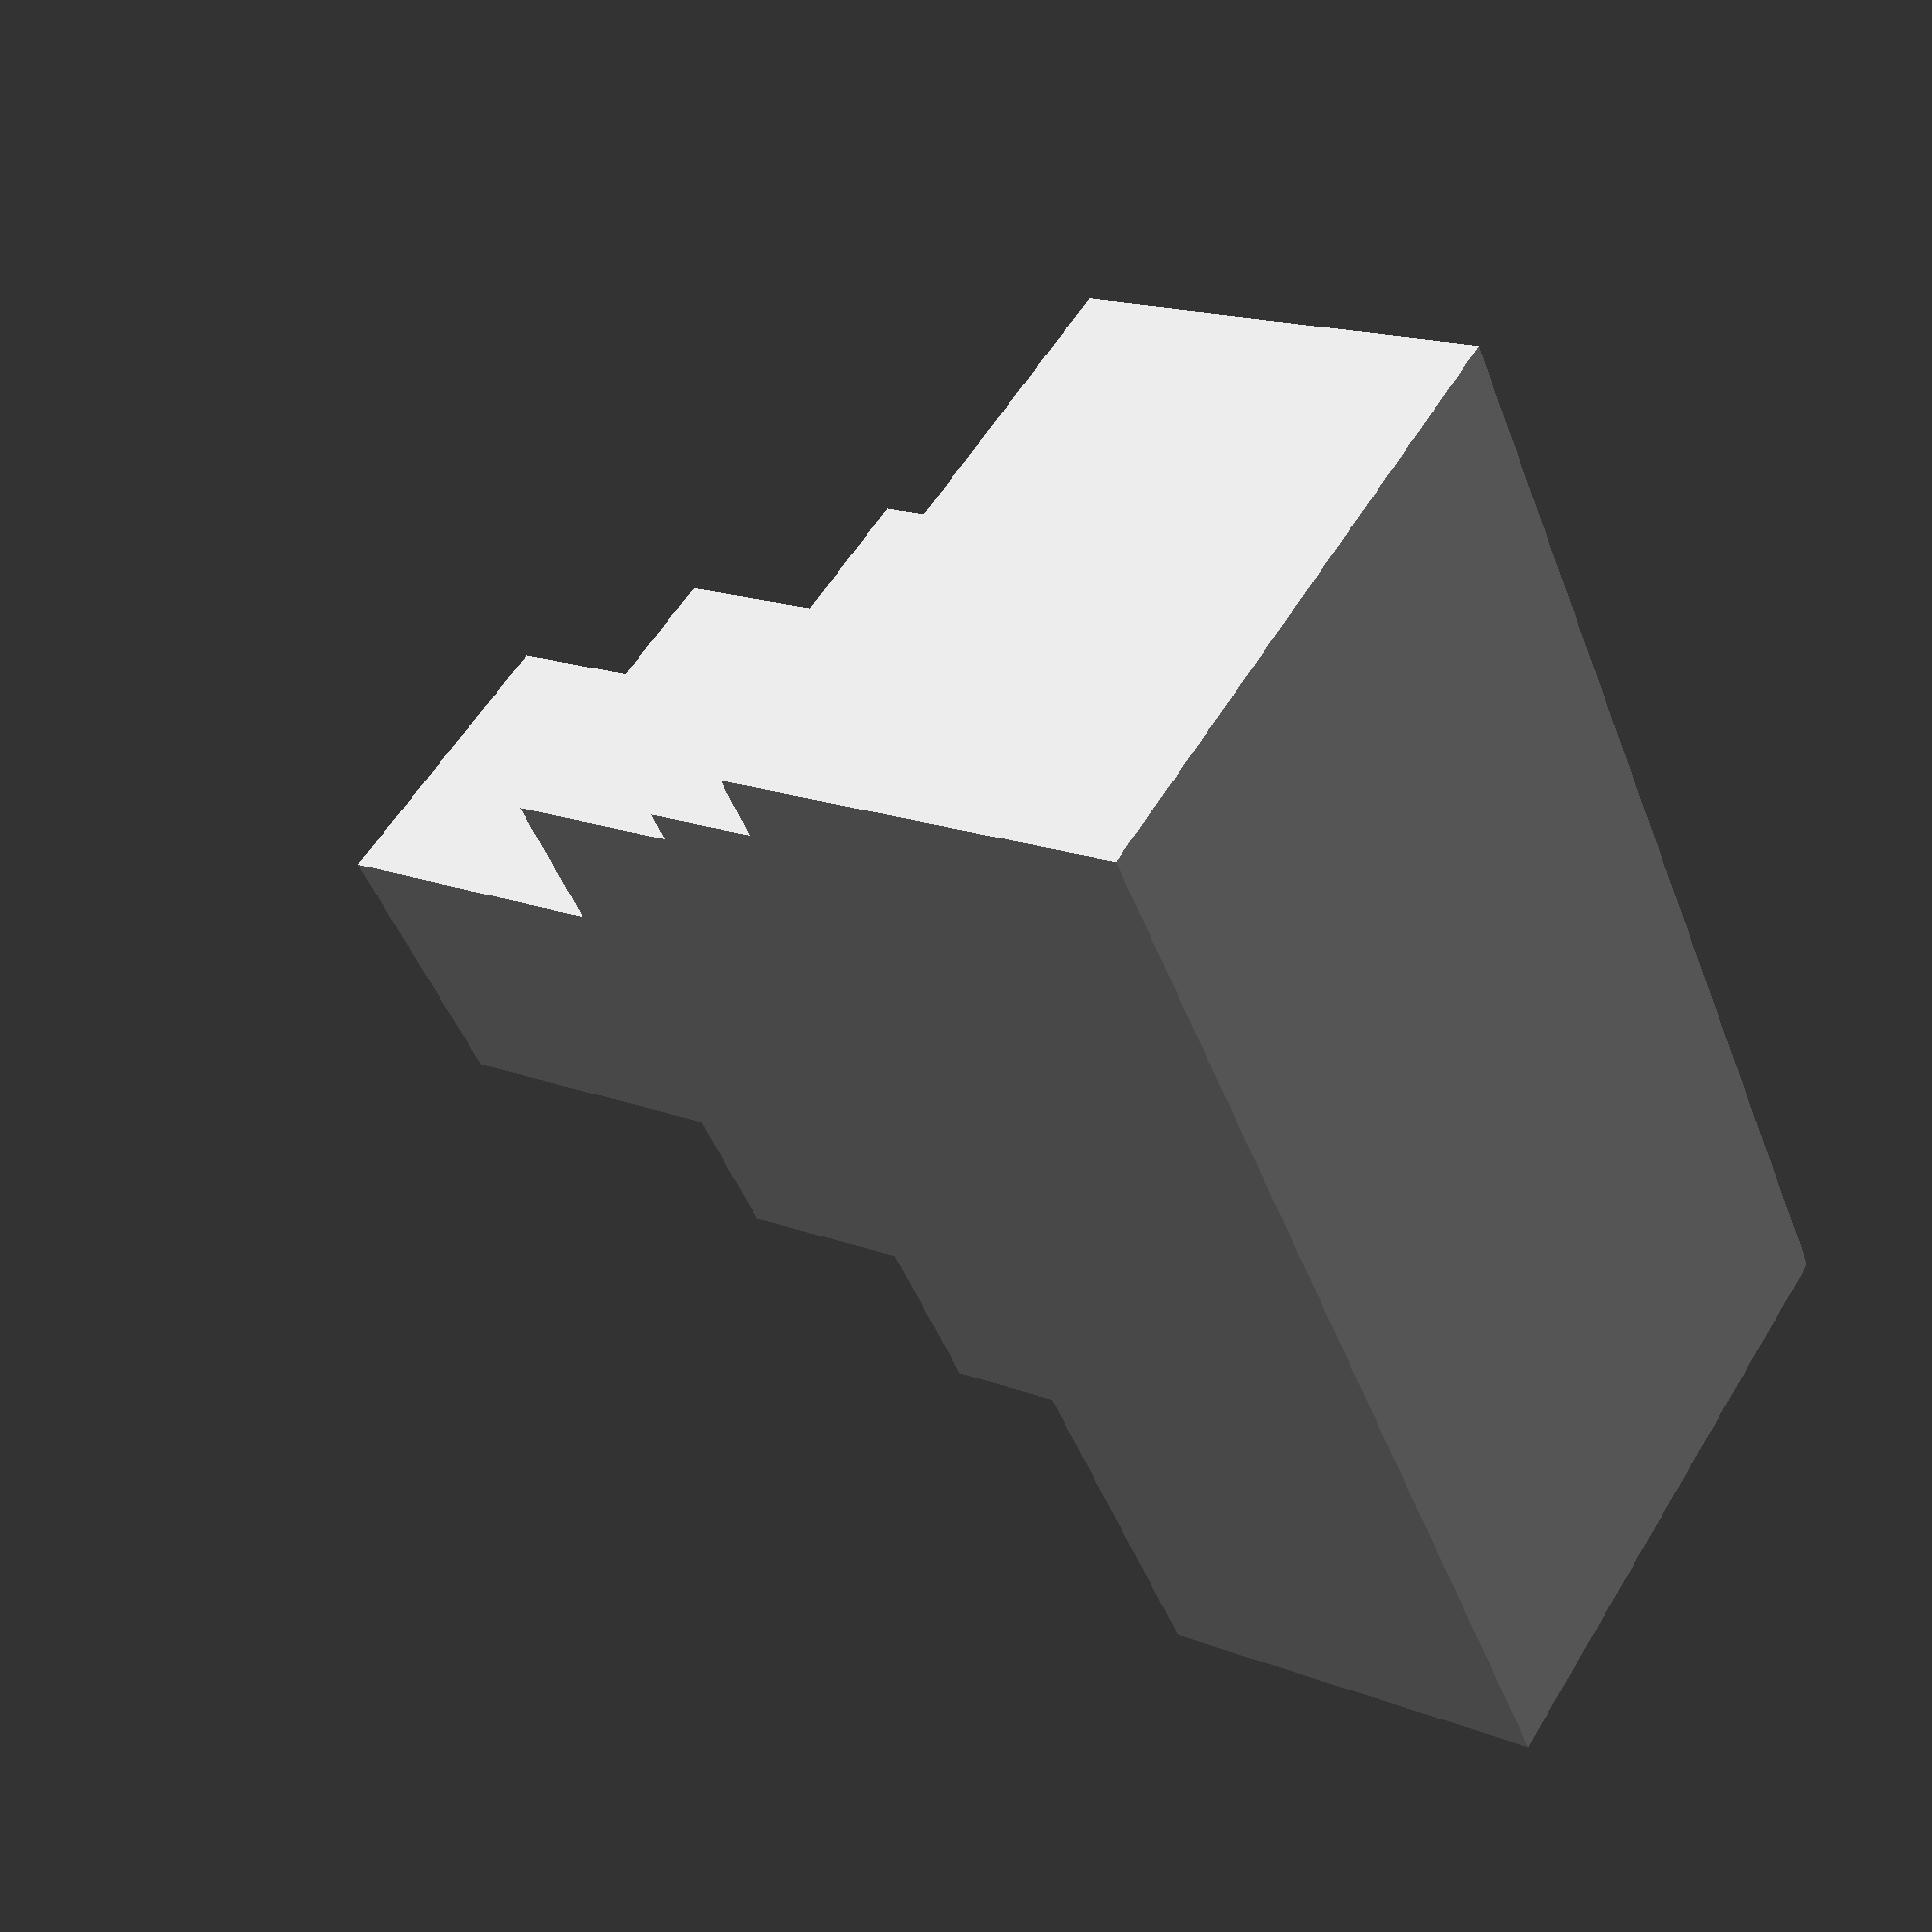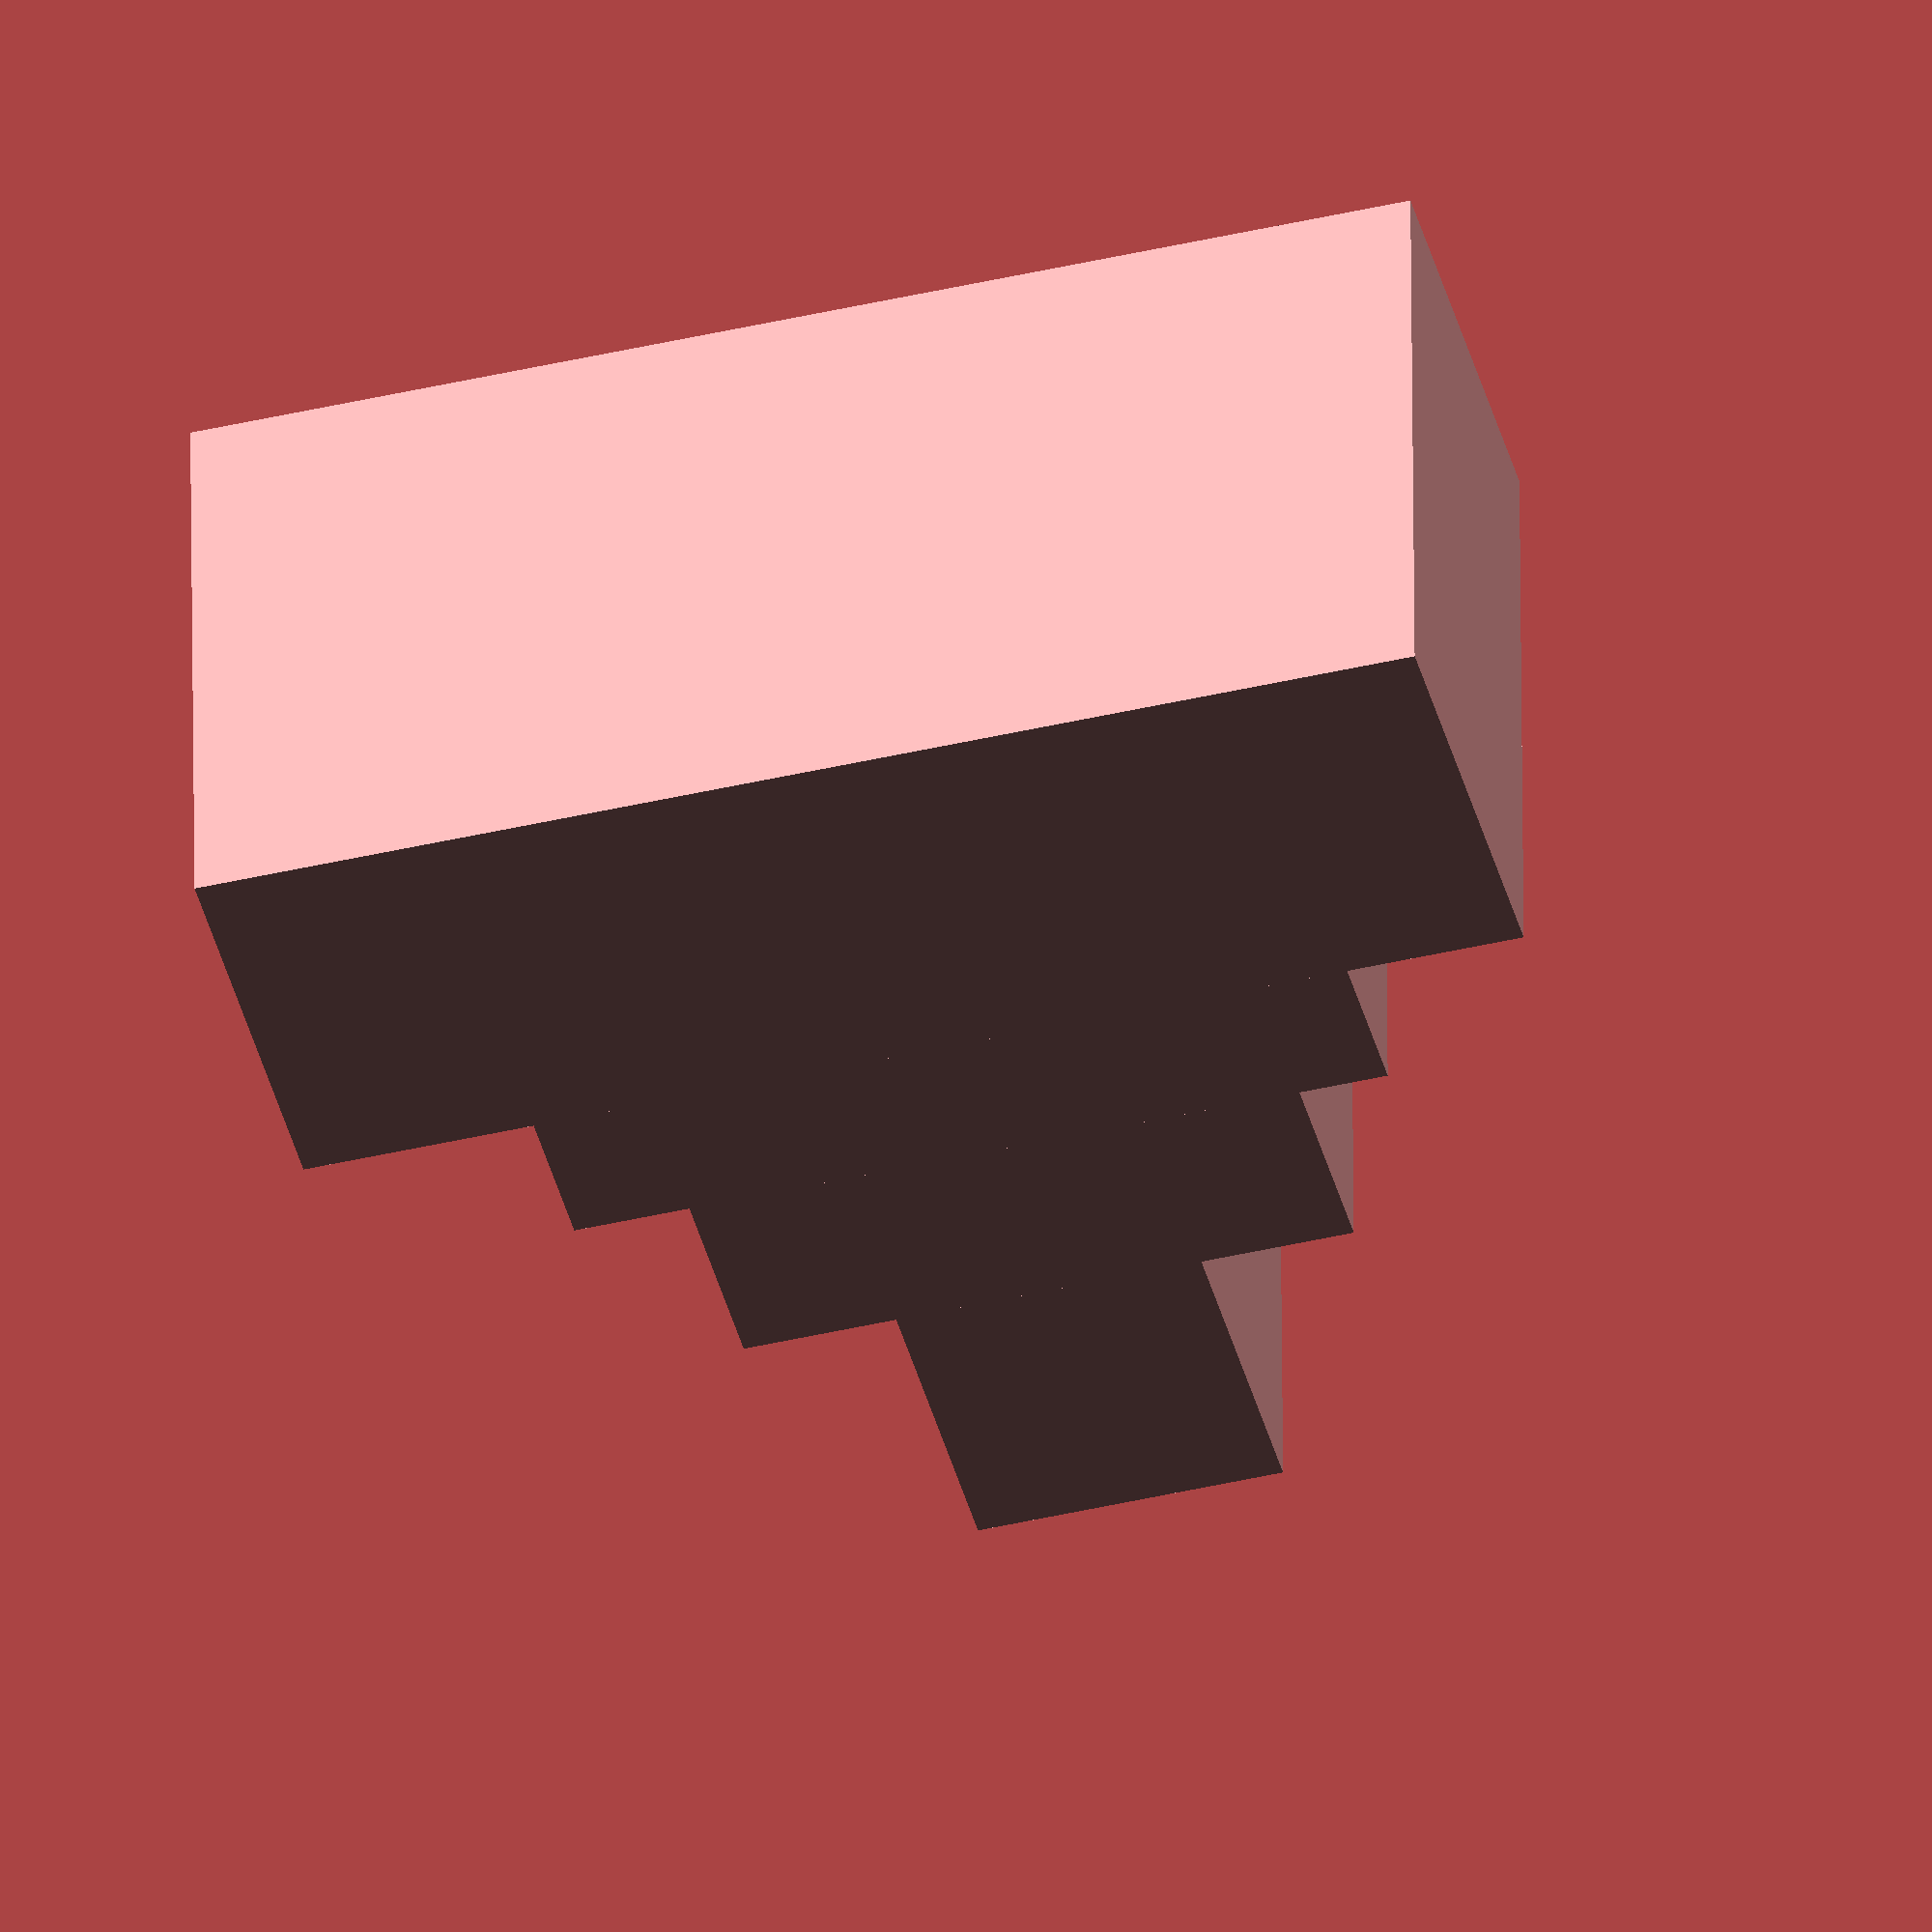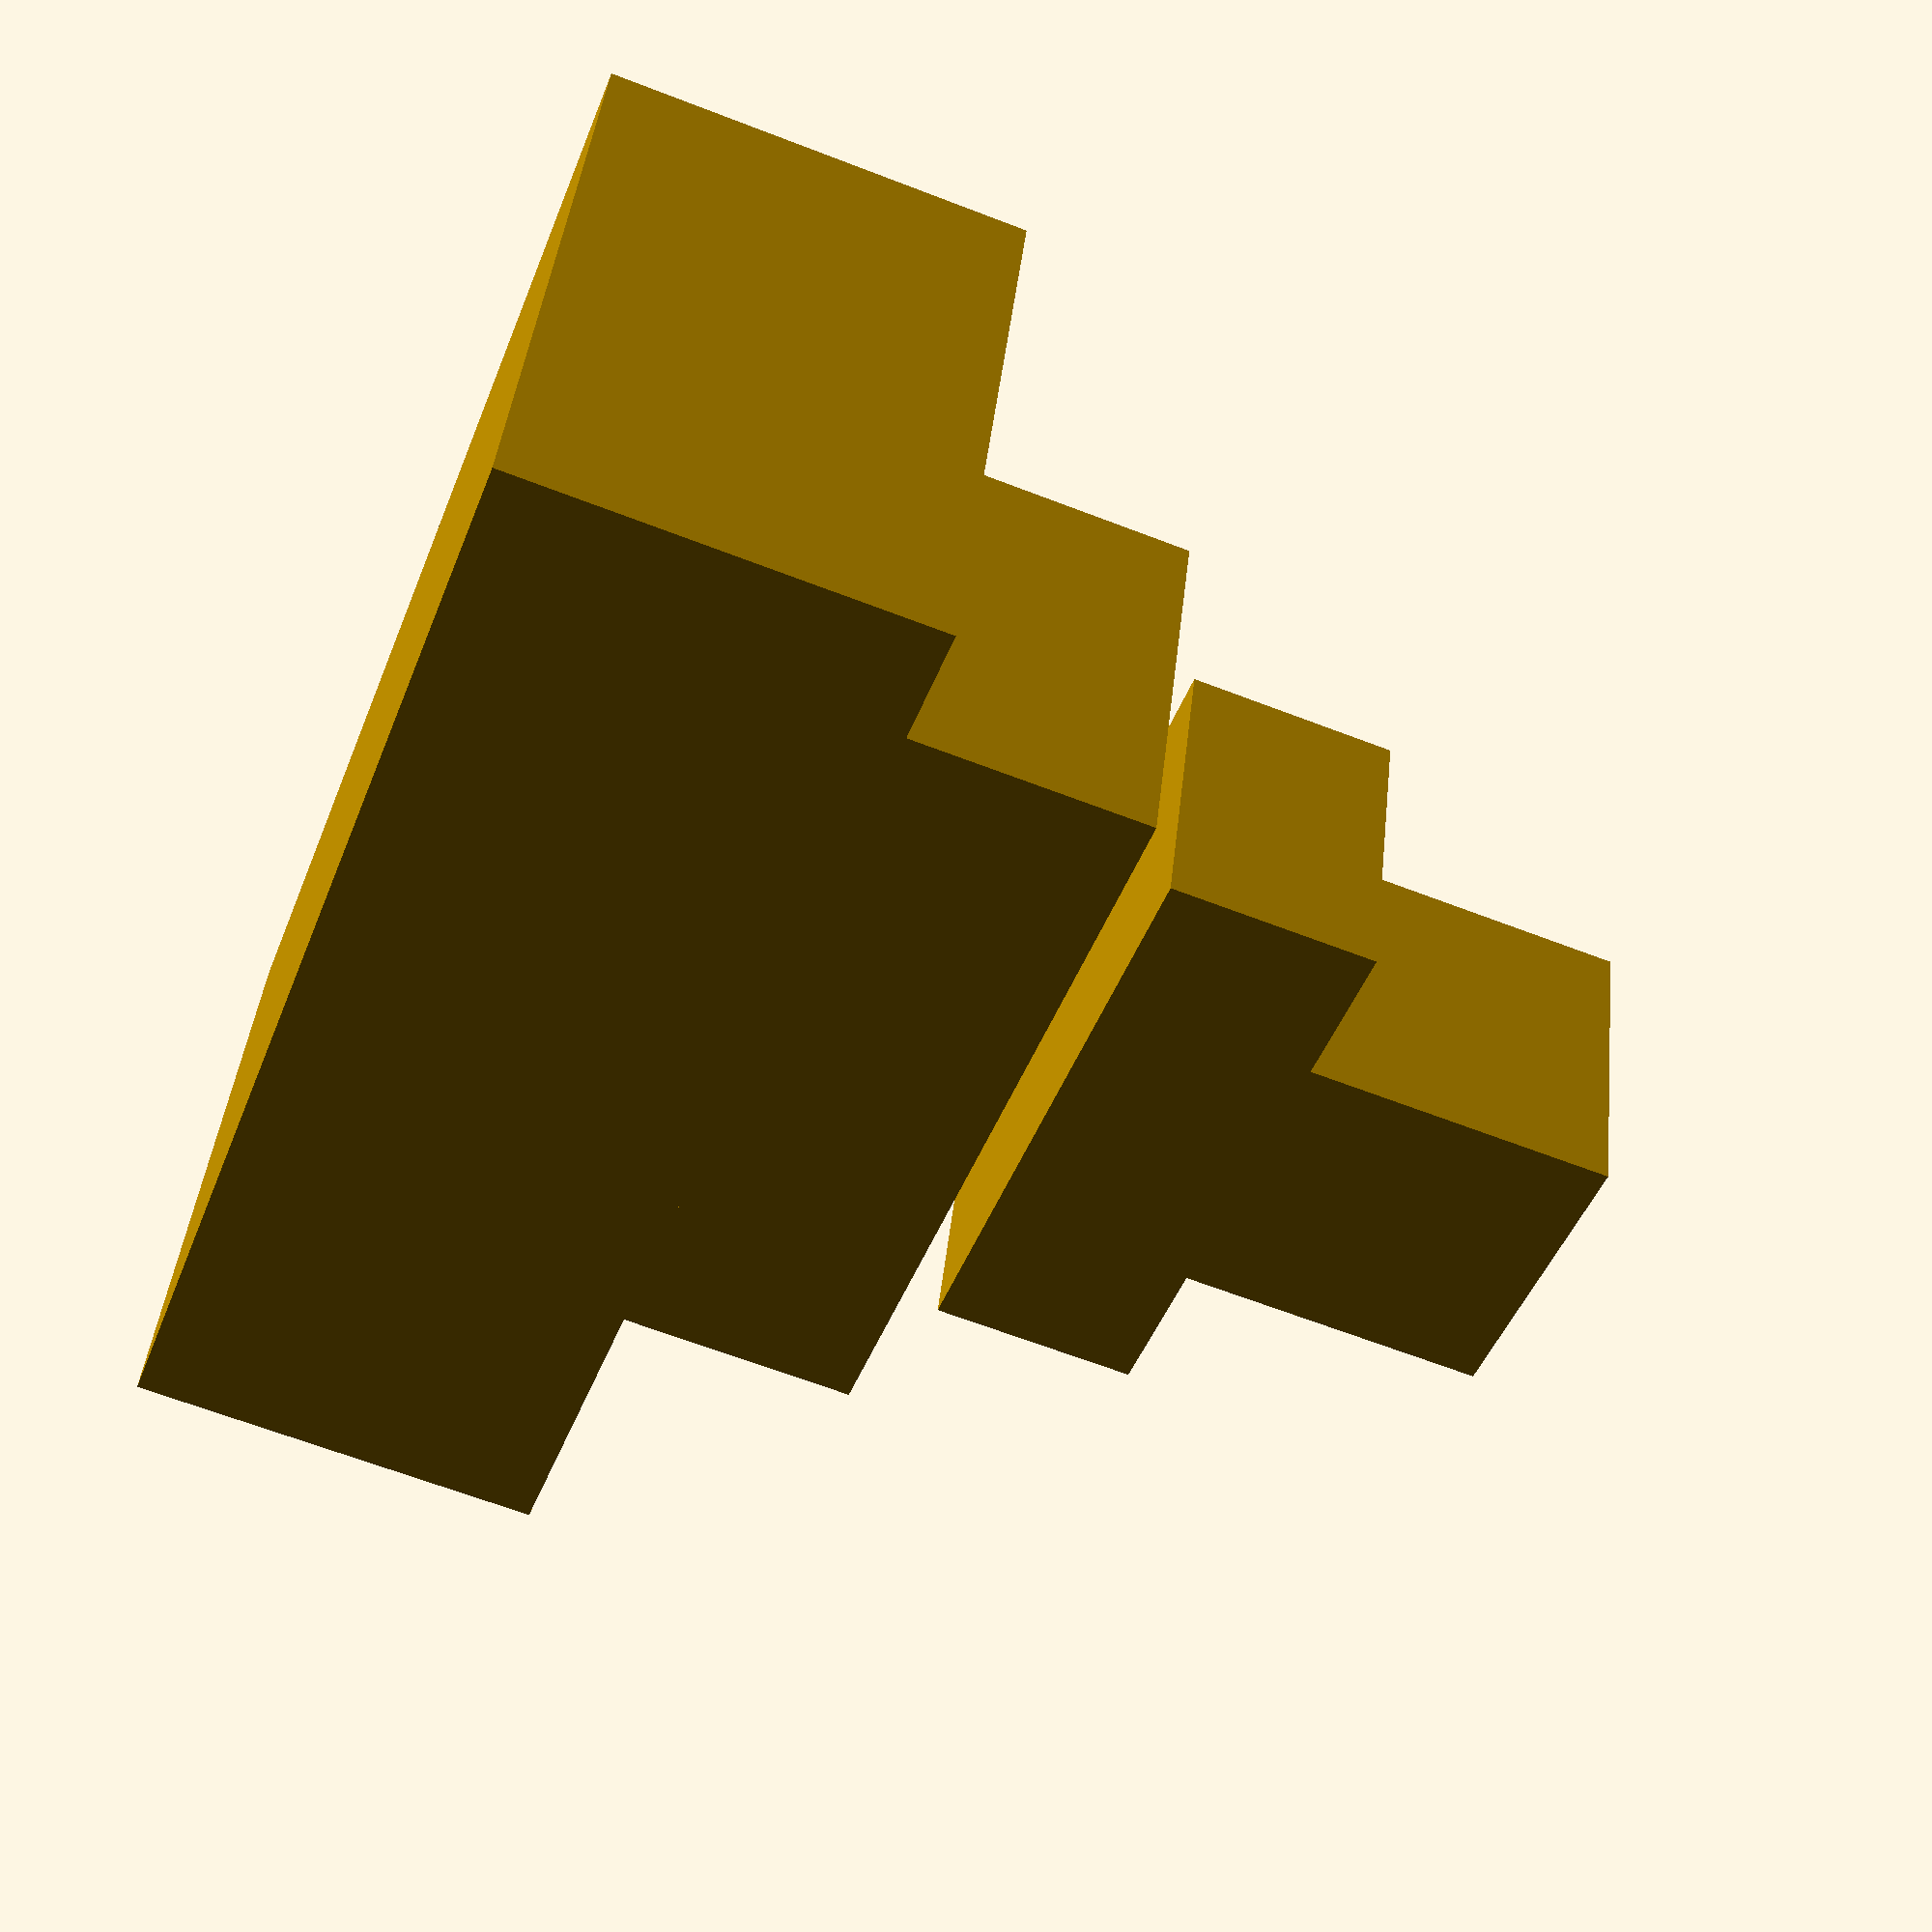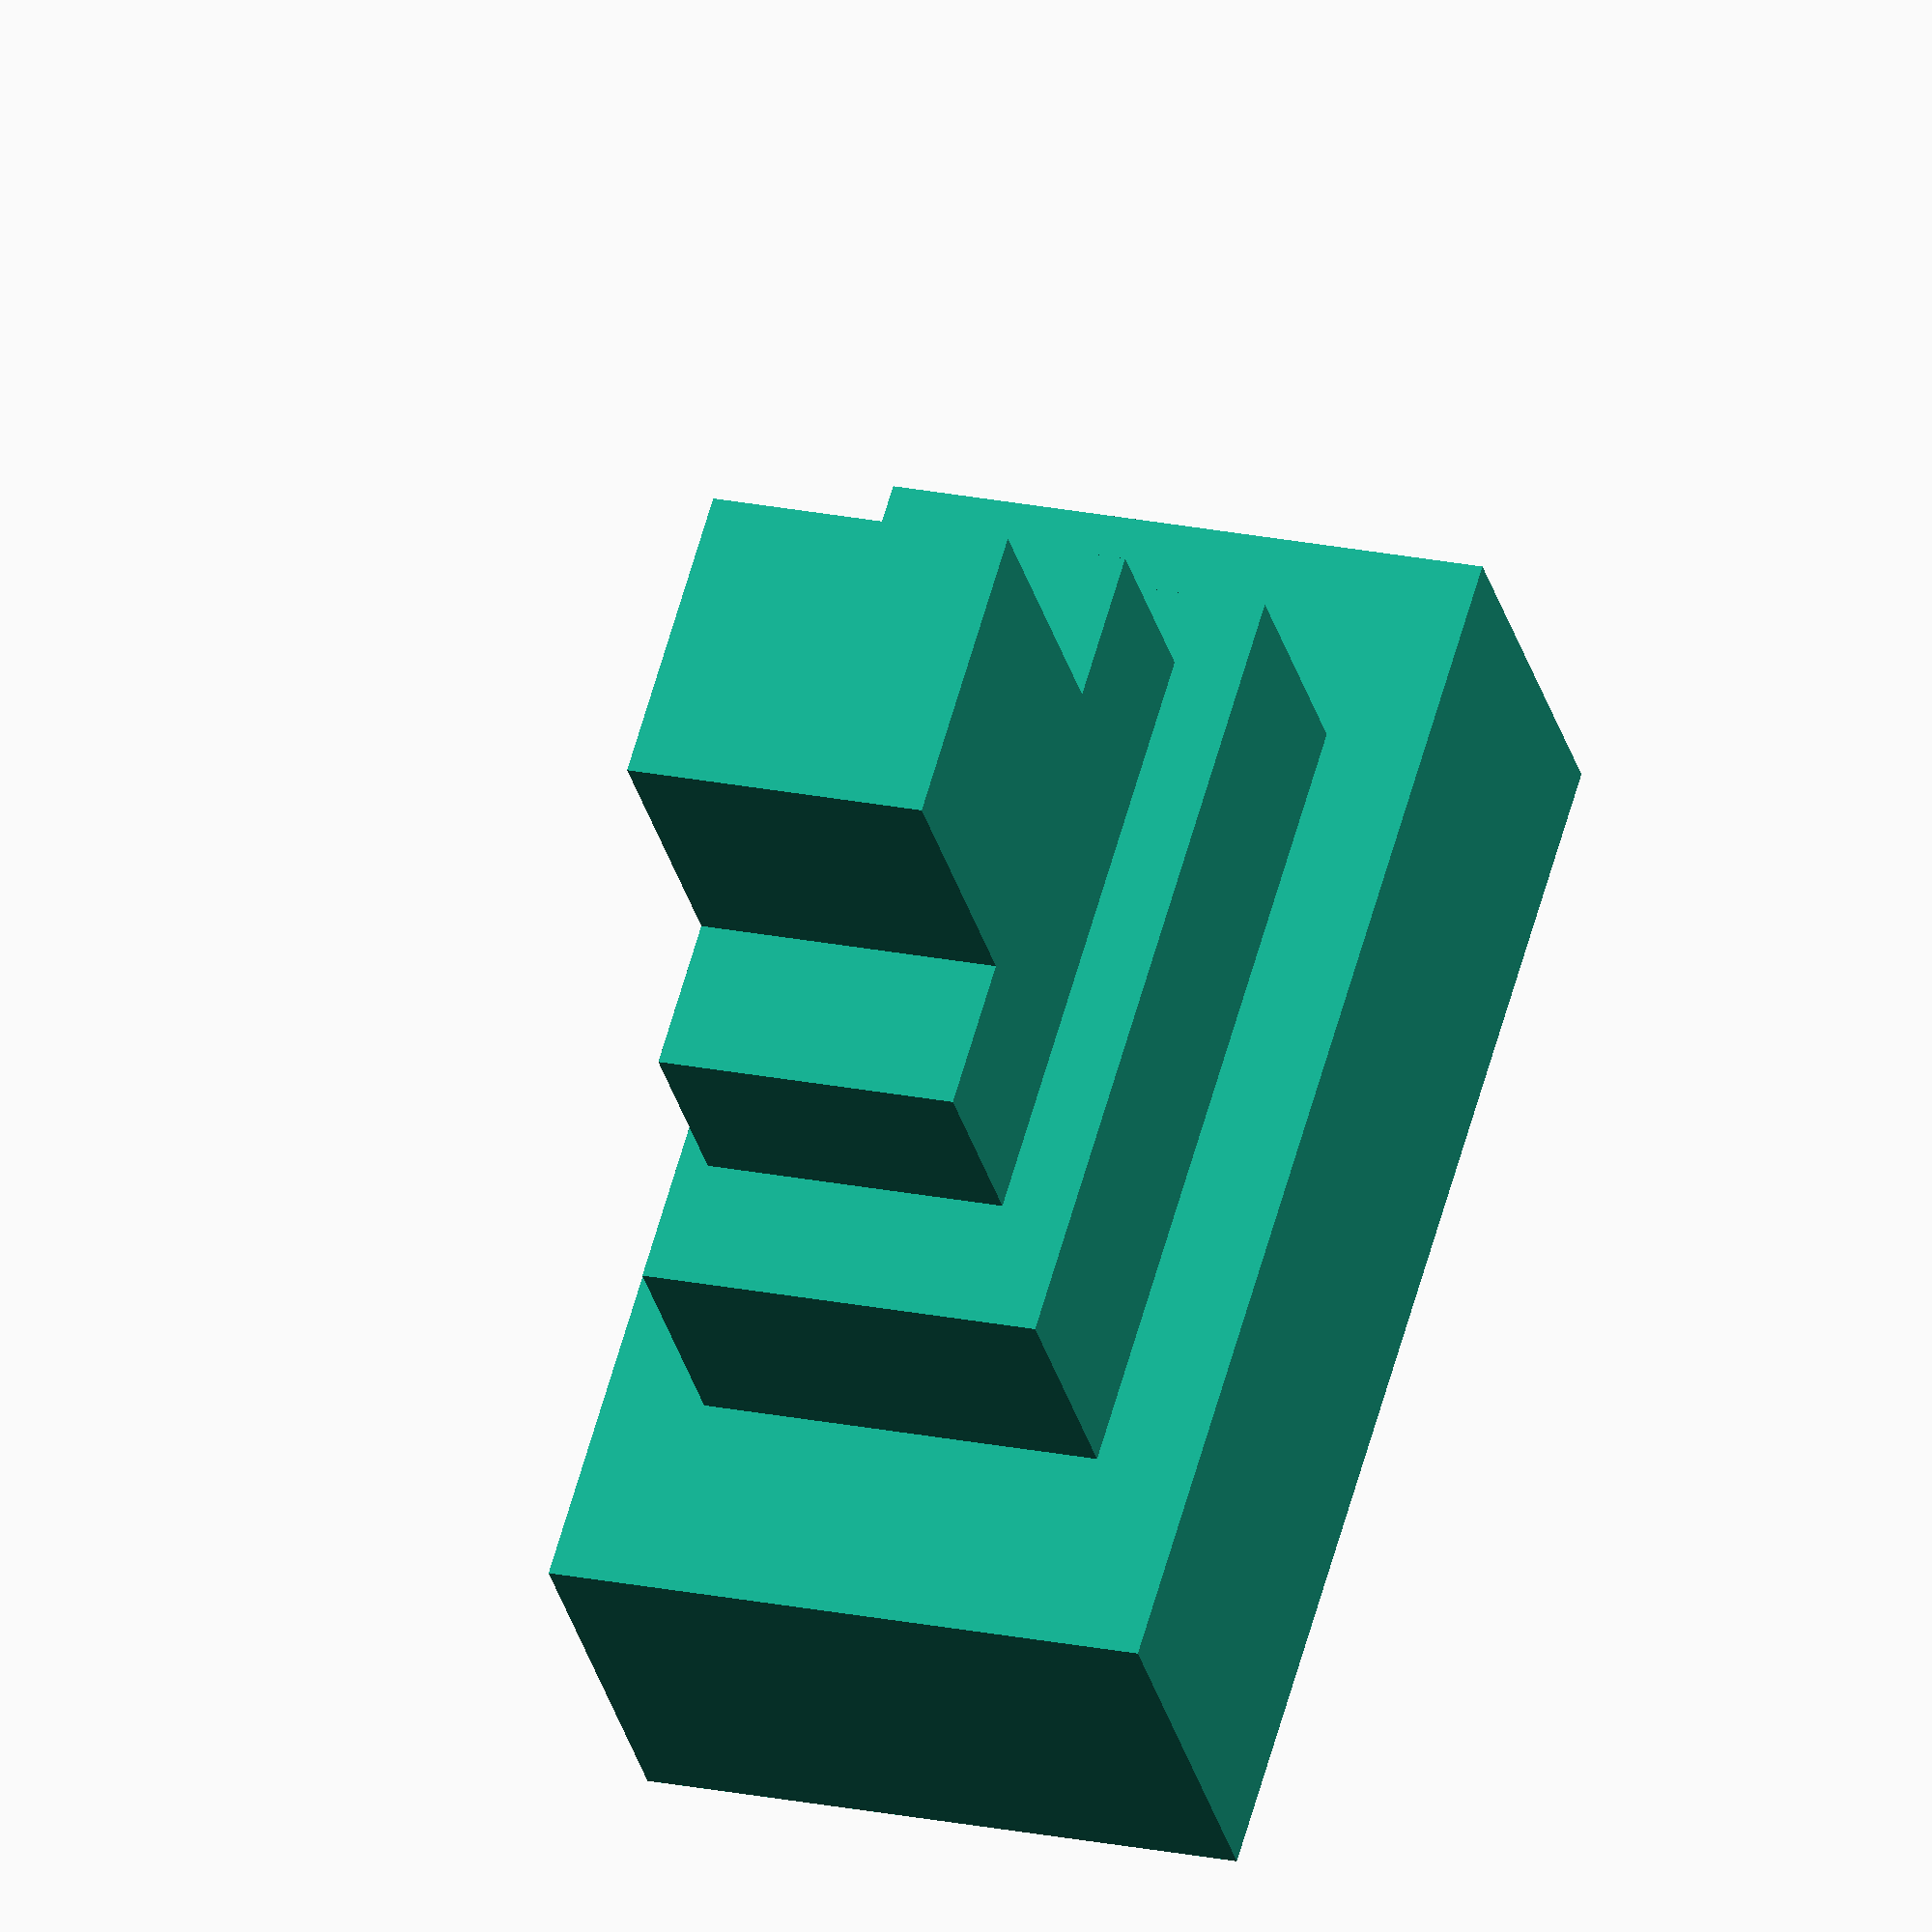
<openscad>

// Dimensions for each component
large_block_dims = [60, 30, 20];  // Length, Width, Height
medium_block_dims = [40, 20, 15];
small_block_dims = [30, 15, 10];
cubic_block_dims = [15, 15, 15];

// Positional offsets for independent placement
large_block_offset = [0, 0, 50];  // Centered and elevated
medium_block_offset = [0, 0, 35]; // Aligned with the large block
small_block_offset = [0, 0, 20];  // Aligned with the medium block
cubic_block_offset = [0, 0, 7.5]; // Centered beneath the small block

// Function to create a rectangular block
module rectangular_block(size, offset) {
    translate(offset)
        cube(size, center = true);
}

// Assembly of the model
module assembly() {
    // Large rectangular block (centered and aligned)
    rectangular_block(large_block_dims, large_block_offset);

    // Medium rectangular block (aligned with the large block)
    rectangular_block(medium_block_dims, medium_block_offset);

    // Small rectangular block (aligned with the medium block)
    rectangular_block(small_block_dims, small_block_offset);

    // Cubic block (centered beneath the small block)
    rectangular_block(cubic_block_dims, cubic_block_offset);
}

// Render the assembly
assembly();


</openscad>
<views>
elev=163.1 azim=236.5 roll=232.0 proj=p view=wireframe
elev=43.7 azim=179.6 roll=15.0 proj=o view=wireframe
elev=63.8 azim=16.8 roll=68.6 proj=p view=solid
elev=210.5 azim=73.7 roll=346.4 proj=o view=solid
</views>
